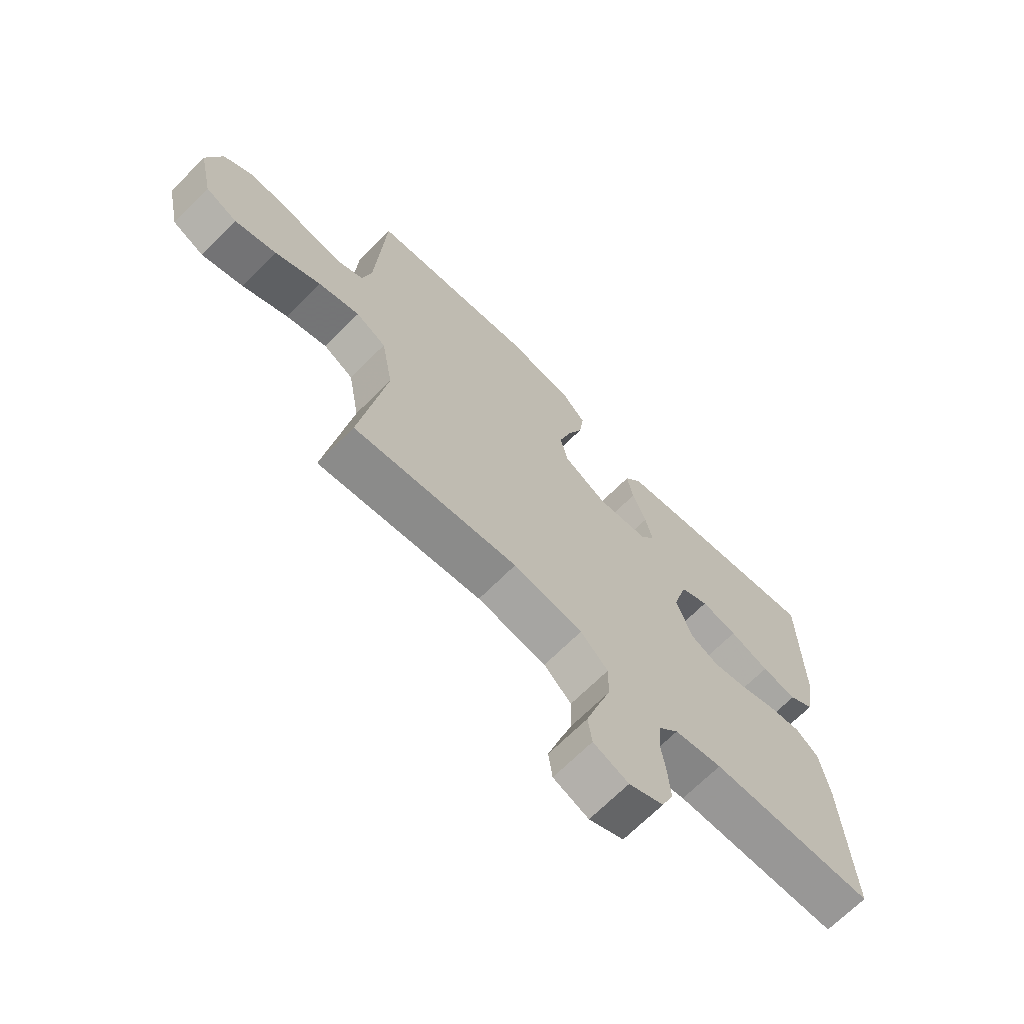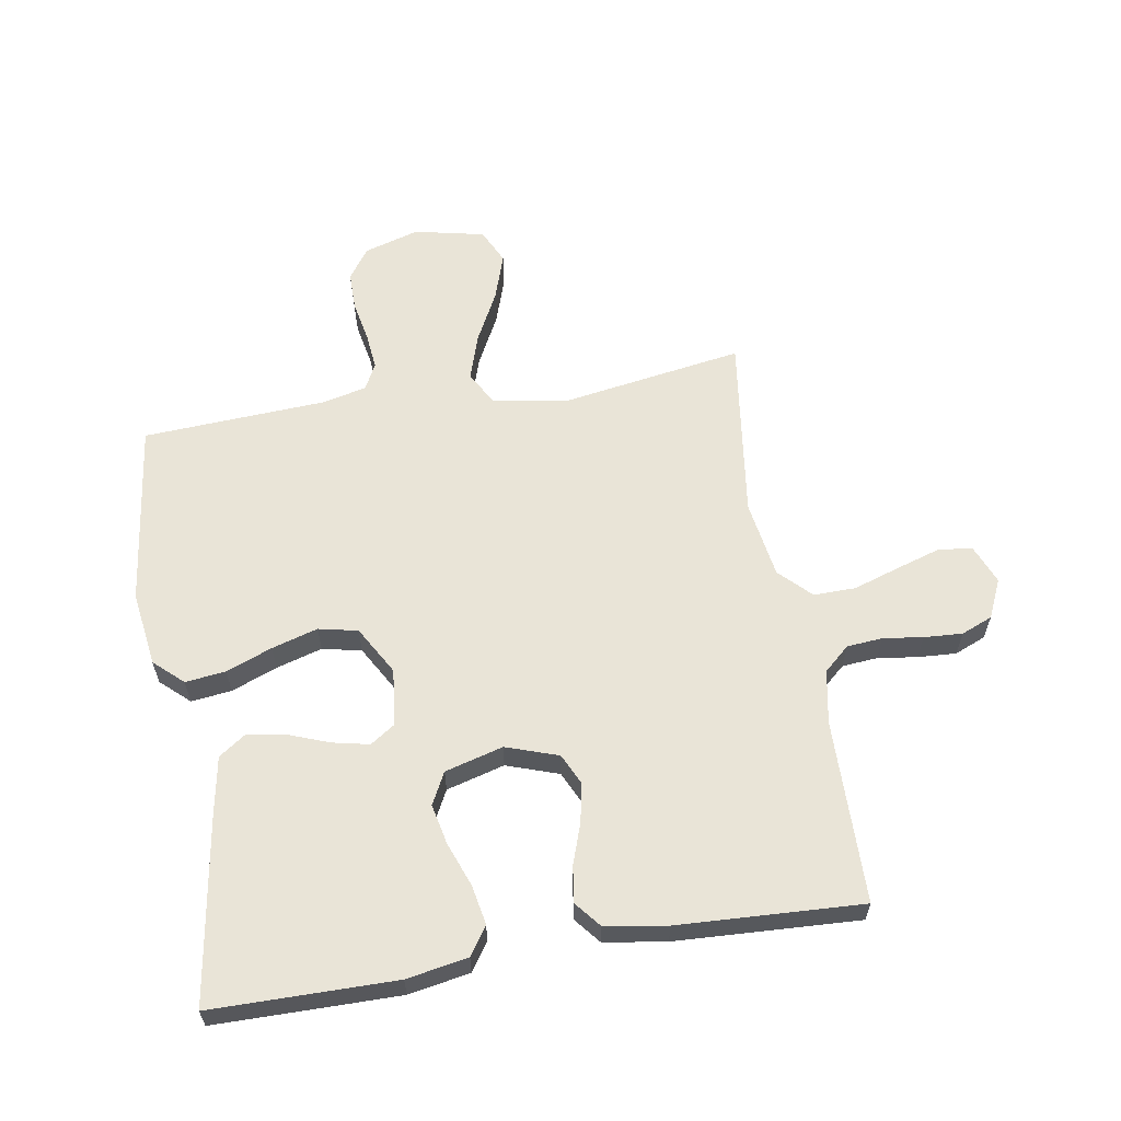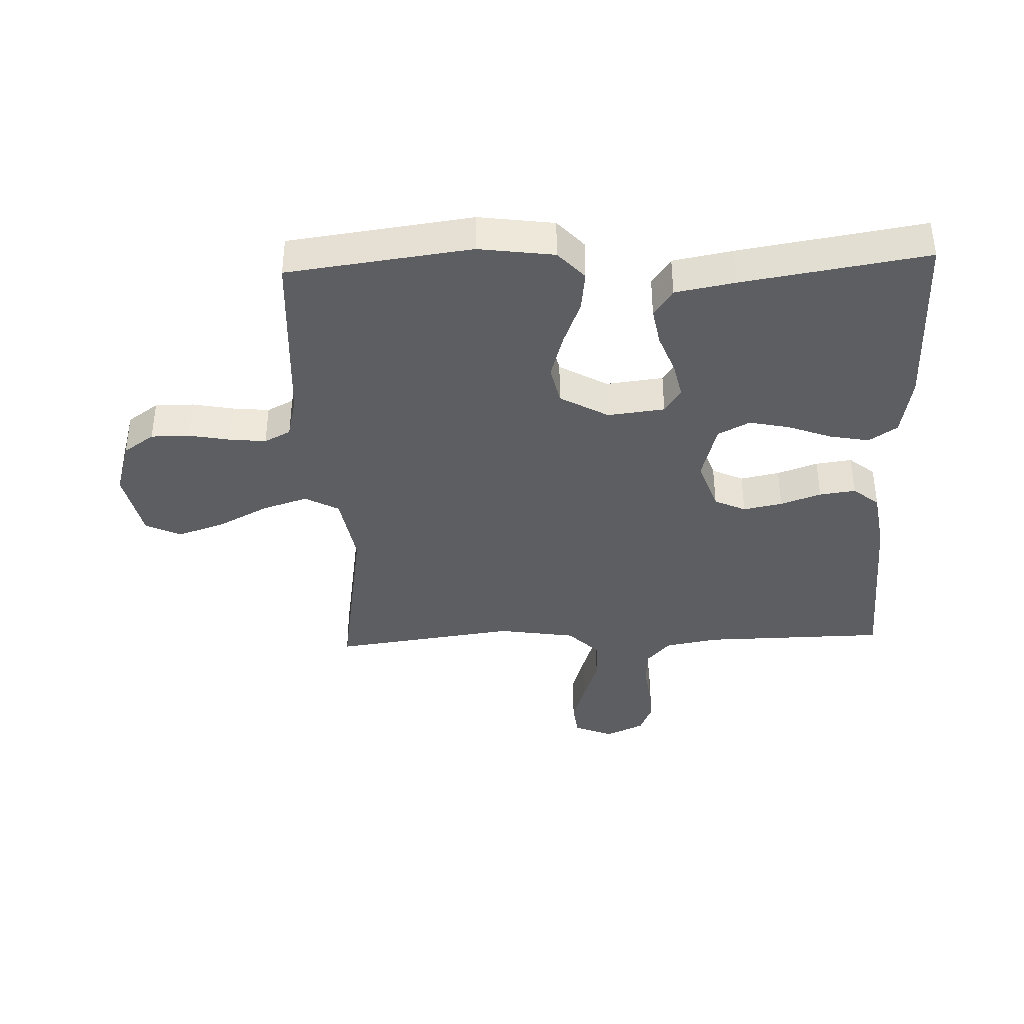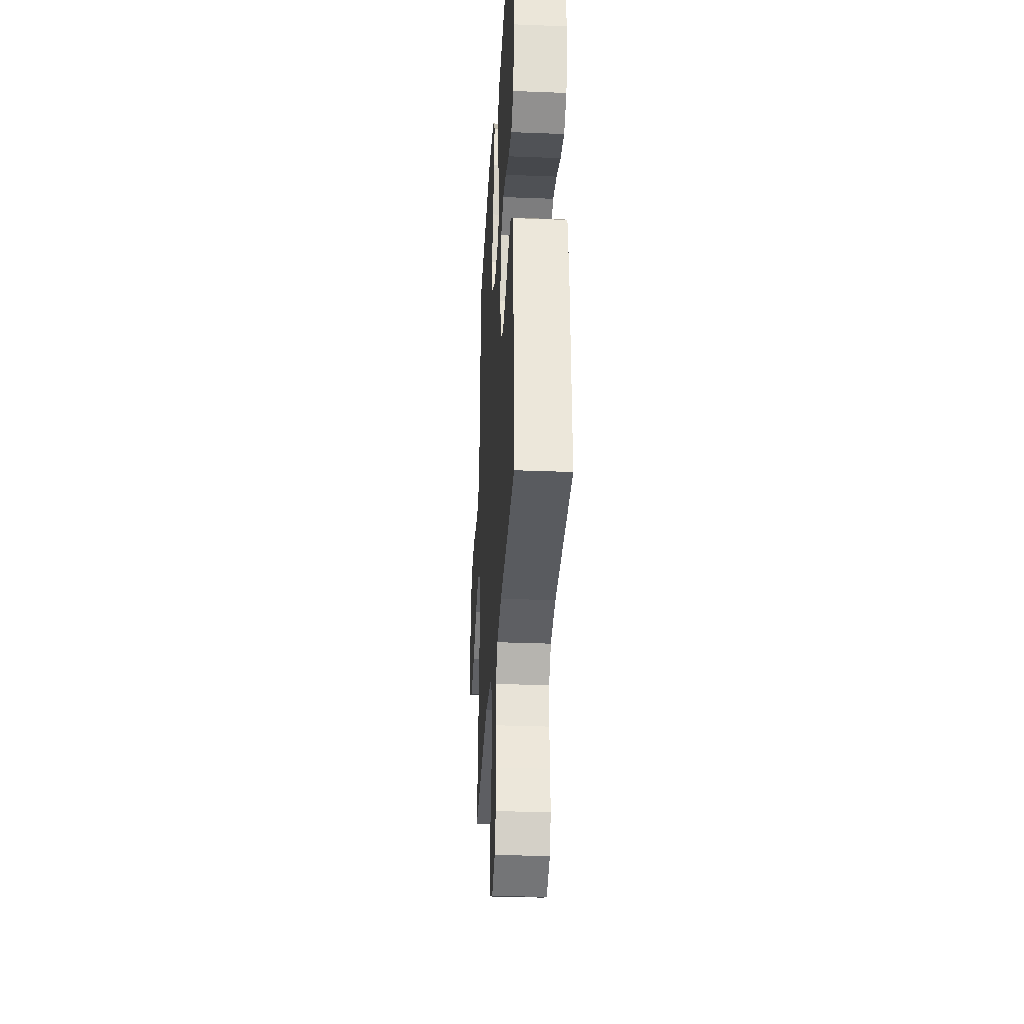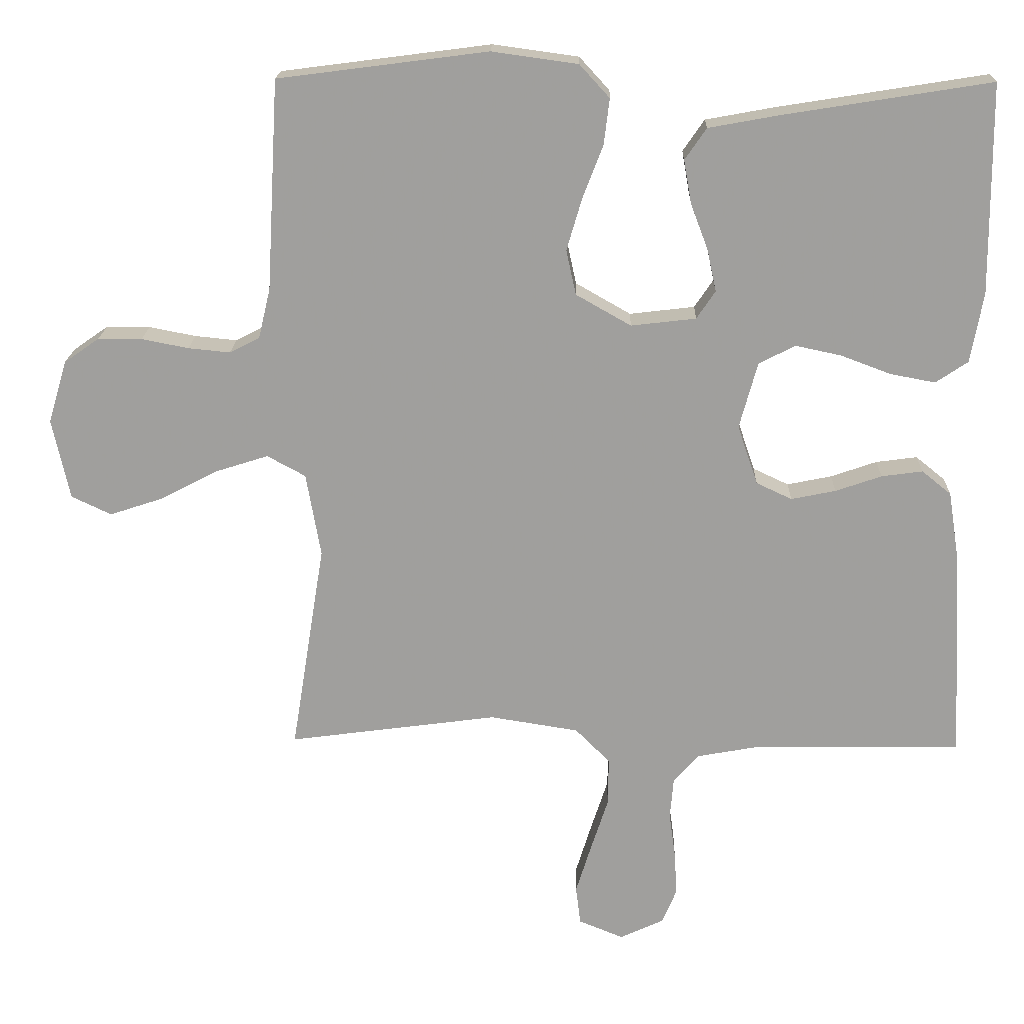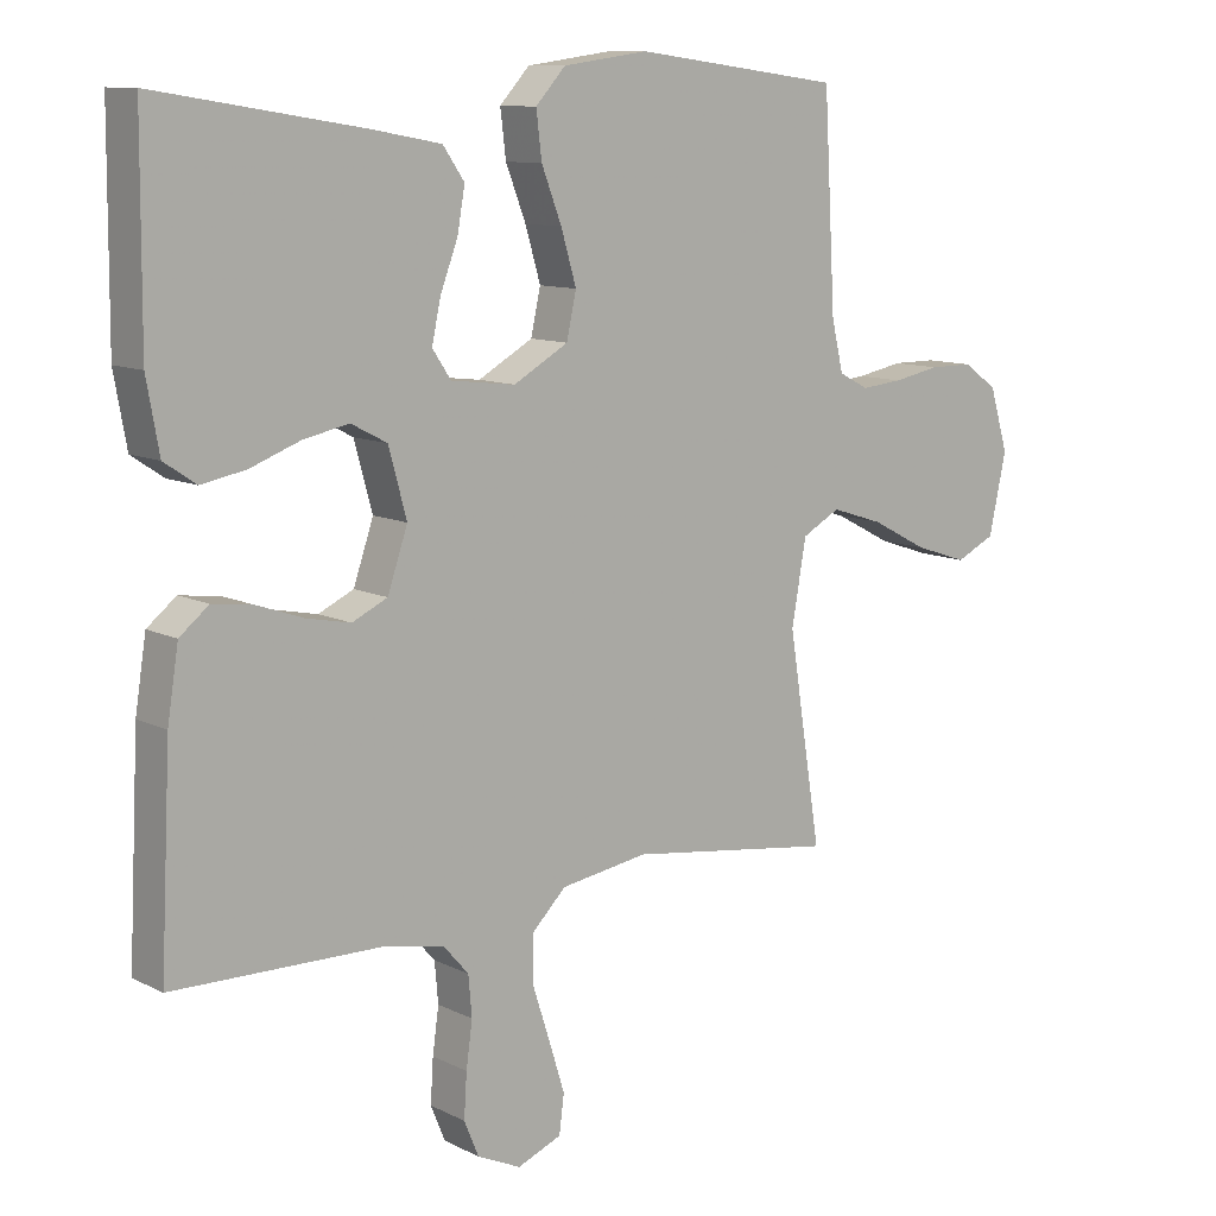
<metadata>
{"format":"obj","ext":"obj","renderer":"f3d","projection":"perspective","resolution":1024,"background":"white","views":[{"elev":-68.7,"azim":-45.0,"up":"+Z"},{"elev":60.9,"azim":80.5,"up":"+Y"},{"elev":-38.7,"azim":2.2,"up":"+Y"},{"elev":-31.6,"azim":86.8,"up":"+Z"},{"elev":18.5,"azim":1.6,"up":"+Z"},{"elev":10.5,"azim":140.9,"up":"+Z"}]}
</metadata>
<code>
v -0.5 0.07 0.5
v -0.2 0.07 0.539
v -0.077 0.07 0.522
v -0.034 0.07 0.475
v -0.042 0.07 0.409
v -0.071 0.07 0.334
v -0.093 0.07 0.259
v -0.079 0.07 0.195
v 0 0.07 0.15
v 0.093 0.07 0.161
v 0.12 0.07 0.201
v 0.107 0.07 0.261
v 0.082 0.07 0.327
v 0.071 0.07 0.389
v 0.102 0.07 0.434
v 0.2 0.07 0.452
v 0.5 0.07 0.5
v 0.502 0.07 0.2
v 0.484 0.07 0.1
v 0.438 0.07 0.069
v 0.374 0.07 0.081
v 0.302 0.07 0.108
v 0.236 0.07 0.122
v 0.184 0.07 0.095
v 0.158 0.07 0
v 0.187 0.07 -0.085
v 0.238 0.07 -0.109
v 0.302 0.07 -0.096
v 0.368 0.07 -0.073
v 0.427 0.07 -0.065
v 0.469 0.07 -0.099
v 0.485 0.07 -0.2
v 0.5 0.07 -0.5
v 0.2 0.07 -0.504
v 0.113 0.07 -0.52
v 0.076 0.07 -0.562
v 0.071 0.07 -0.62
v 0.08 0.07 -0.685
v 0.084 0.07 -0.748
v 0.063 0.07 -0.799
v 0 0.07 -0.828
v -0.064 0.07 -0.802
v -0.071 0.07 -0.747
v -0.049 0.07 -0.676
v -0.024 0.07 -0.599
v -0.023 0.07 -0.53
v -0.073 0.07 -0.48
v -0.2 0.07 -0.46
v -0.5 0.07 -0.5
v -0.452 0.07 -0.2
v -0.473 0.07 -0.08
v -0.528 0.07 -0.05
v -0.603 0.07 -0.074
v -0.686 0.07 -0.117
v -0.762 0.07 -0.142
v -0.819 0.07 -0.115
v -0.844 0.07 0
v -0.817 0.07 0.09
v -0.767 0.07 0.125
v -0.704 0.07 0.125
v -0.637 0.07 0.112
v -0.577 0.07 0.106
v -0.534 0.07 0.128
v -0.517 0.07 0.2
v -0.5 0 0.5
v -0.2 0 0.539
v -0.077 0 0.522
v -0.034 0 0.475
v -0.042 0 0.409
v -0.071 0 0.334
v -0.093 0 0.259
v -0.079 0 0.195
v 0 0 0.15
v 0.093 0 0.161
v 0.12 0 0.201
v 0.107 0 0.261
v 0.082 0 0.327
v 0.071 0 0.389
v 0.102 0 0.434
v 0.2 0 0.452
v 0.5 0 0.5
v 0.502 0 0.2
v 0.484 0 0.1
v 0.438 0 0.069
v 0.374 0 0.081
v 0.302 0 0.108
v 0.236 0 0.122
v 0.184 0 0.095
v 0.158 0 0
v 0.187 0 -0.085
v 0.238 0 -0.109
v 0.302 0 -0.096
v 0.368 0 -0.073
v 0.427 0 -0.065
v 0.469 0 -0.099
v 0.485 0 -0.2
v 0.5 0 -0.5
v 0.2 0 -0.504
v 0.113 0 -0.52
v 0.076 0 -0.562
v 0.071 0 -0.62
v 0.08 0 -0.685
v 0.084 0 -0.748
v 0.063 0 -0.799
v 0 0 -0.828
v -0.064 0 -0.802
v -0.071 0 -0.747
v -0.049 0 -0.676
v -0.024 0 -0.599
v -0.023 0 -0.53
v -0.073 0 -0.48
v -0.2 0 -0.46
v -0.5 0 -0.5
v -0.452 0 -0.2
v -0.473 0 -0.08
v -0.528 0 -0.05
v -0.603 0 -0.074
v -0.686 0 -0.117
v -0.762 0 -0.142
v -0.819 0 -0.115
v -0.844 0 0
v -0.817 0 0.09
v -0.767 0 0.125
v -0.704 0 0.125
v -0.637 0 0.112
v -0.577 0 0.106
v -0.534 0 0.128
v -0.517 0 0.2
f 58 59 60 61
f 58 61 62
f 57 58 62
f 56 57 62
f 53 54 55 56
f 52 53 56 62
f 51 52 62 63
f 48 49 50
f 47 48 50 51
f 46 47 51 63
f 42 43 44 45
f 40 41 42 45
f 40 45 46
f 37 38 39 40
f 37 40 46
f 36 37 46 63
f 31 32 33 34
f 31 34 35
f 28 29 30 31
f 27 28 31 35
f 26 27 35 36
f 19 20 21 22
f 19 22 23
f 18 19 23
f 17 18 23
f 16 17 23 24
f 12 13 14 15
f 11 12 15 16
f 3 4 5 6
f 3 6 7
f 64 1 2 3
f 64 3 7
f 63 64 7 8
f 25 26 36 63
f 25 63 8 9
f 11 16 24 25
f 10 11 25
f 9 10 25
f 125 124 123 122
f 126 125 122
f 126 122 121
f 126 121 120
f 120 119 118 117
f 126 120 117 116
f 127 126 116 115
f 114 113 112
f 115 114 112 111
f 127 115 111 110
f 109 108 107 106
f 109 106 105 104
f 110 109 104
f 104 103 102 101
f 110 104 101
f 127 110 101 100
f 98 97 96 95
f 99 98 95
f 95 94 93 92
f 99 95 92 91
f 100 99 91 90
f 86 85 84 83
f 87 86 83
f 87 83 82
f 87 82 81
f 88 87 81 80
f 79 78 77 76
f 80 79 76 75
f 70 69 68 67
f 71 70 67
f 67 66 65 128
f 71 67 128
f 72 71 128 127
f 127 100 90 89
f 73 72 127 89
f 89 88 80 75
f 89 75 74
f 89 74 73
f 1 65 66 2
f 2 66 67 3
f 3 67 68 4
f 4 68 69 5
f 5 69 70 6
f 6 70 71 7
f 7 71 72 8
f 8 72 73 9
f 9 73 74 10
f 10 74 75 11
f 11 75 76 12
f 12 76 77 13
f 13 77 78 14
f 14 78 79 15
f 15 79 80 16
f 16 80 81 17
f 17 81 82 18
f 18 82 83 19
f 19 83 84 20
f 20 84 85 21
f 21 85 86 22
f 22 86 87 23
f 23 87 88 24
f 24 88 89 25
f 25 89 90 26
f 26 90 91 27
f 27 91 92 28
f 28 92 93 29
f 29 93 94 30
f 30 94 95 31
f 31 95 96 32
f 32 96 97 33
f 33 97 98 34
f 34 98 99 35
f 35 99 100 36
f 36 100 101 37
f 37 101 102 38
f 38 102 103 39
f 39 103 104 40
f 40 104 105 41
f 41 105 106 42
f 42 106 107 43
f 43 107 108 44
f 44 108 109 45
f 45 109 110 46
f 46 110 111 47
f 47 111 112 48
f 48 112 113 49
f 49 113 114 50
f 50 114 115 51
f 51 115 116 52
f 52 116 117 53
f 53 117 118 54
f 54 118 119 55
f 55 119 120 56
f 56 120 121 57
f 57 121 122 58
f 58 122 123 59
f 59 123 124 60
f 60 124 125 61
f 61 125 126 62
f 62 126 127 63
f 63 127 128 64
f 64 128 65 1

</code>
